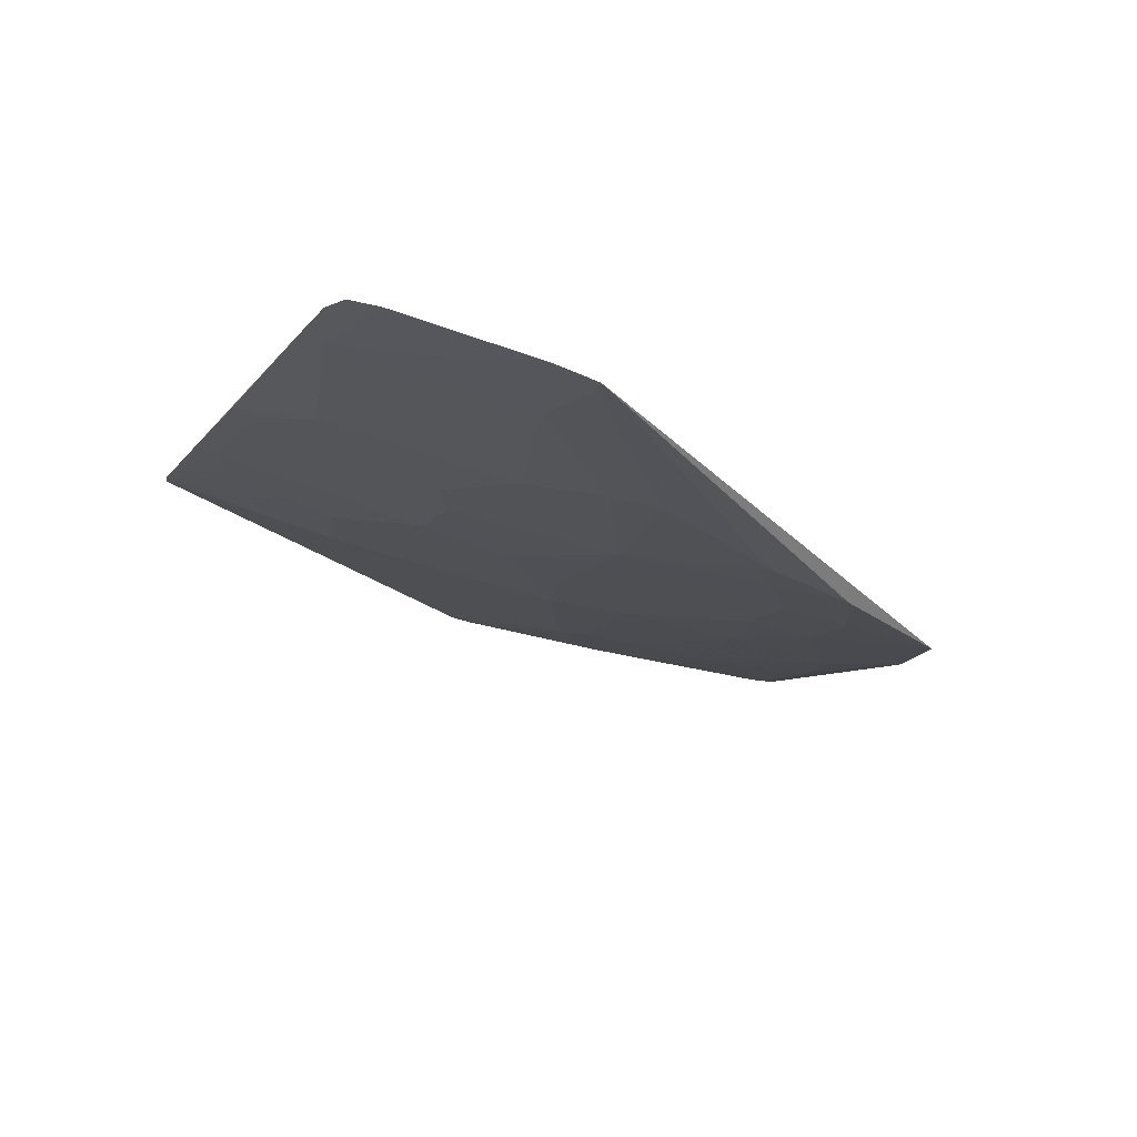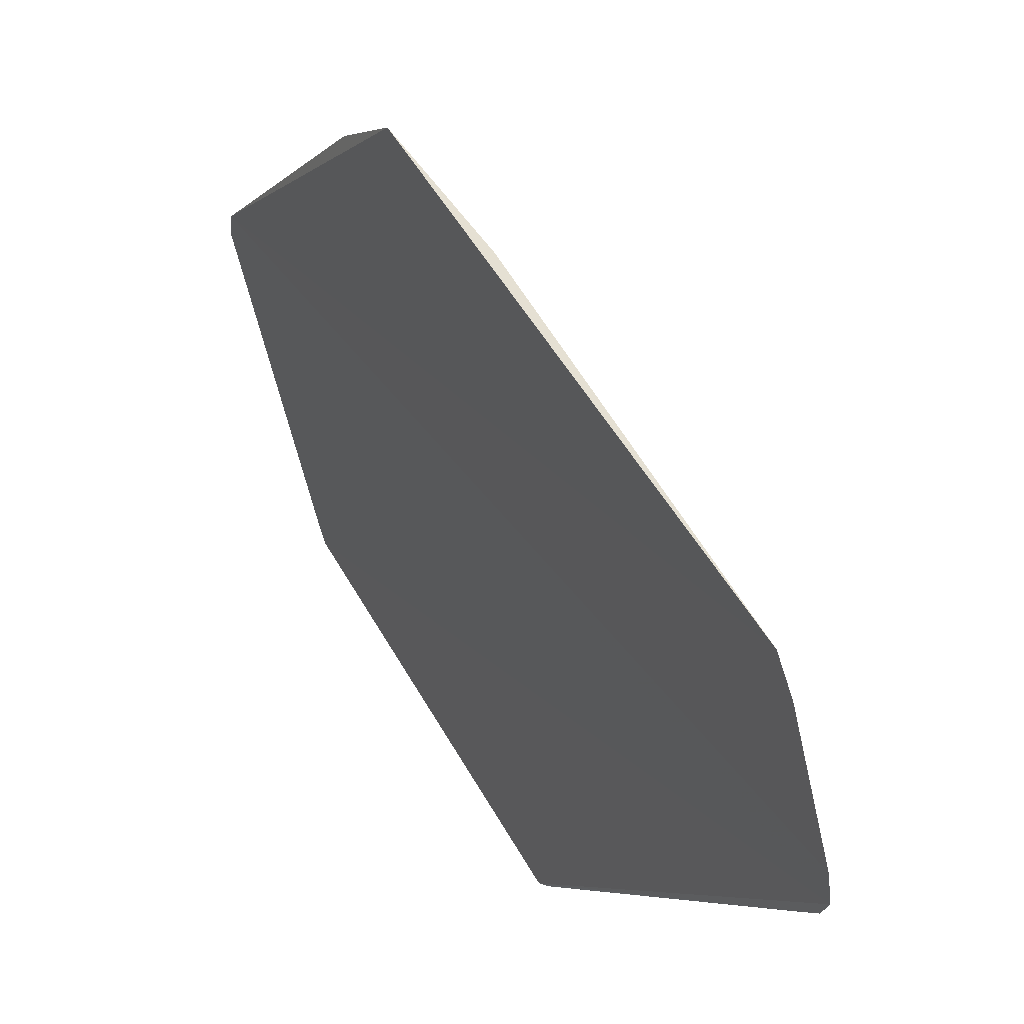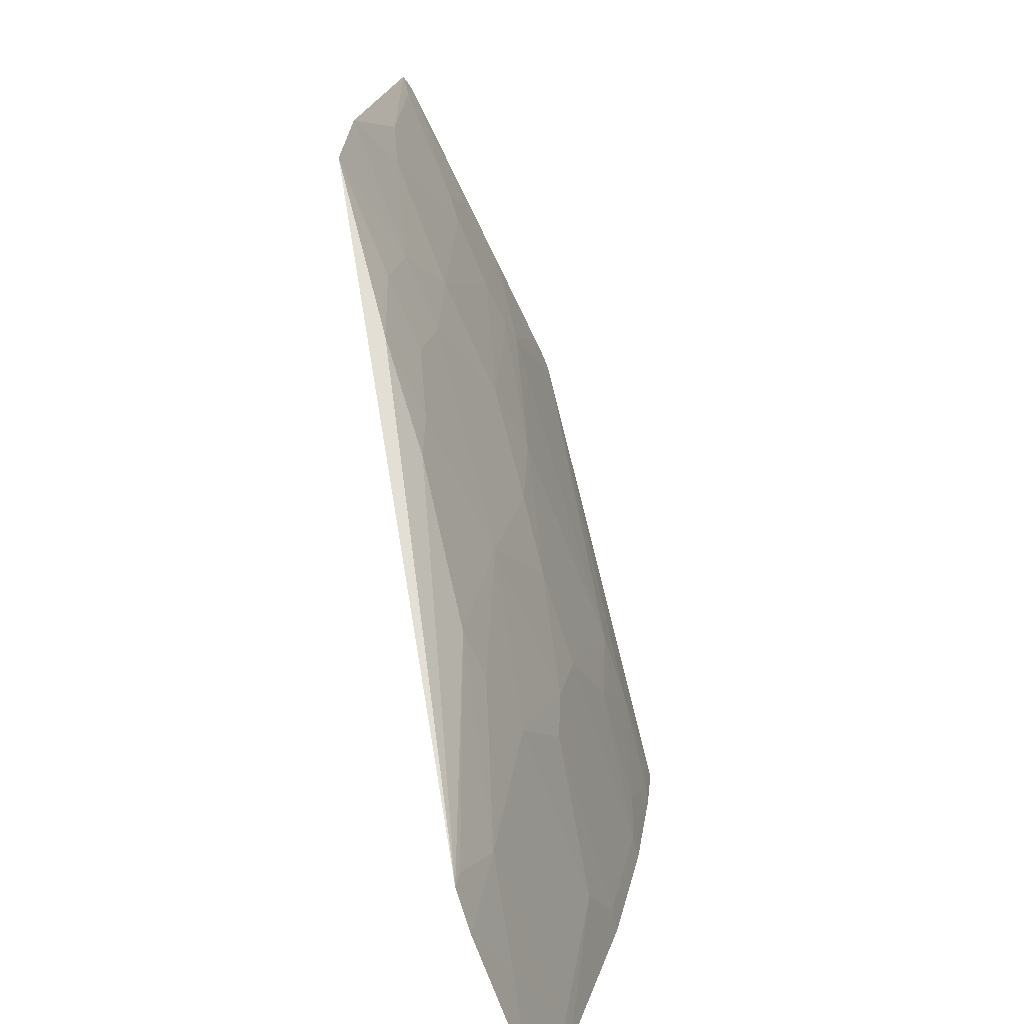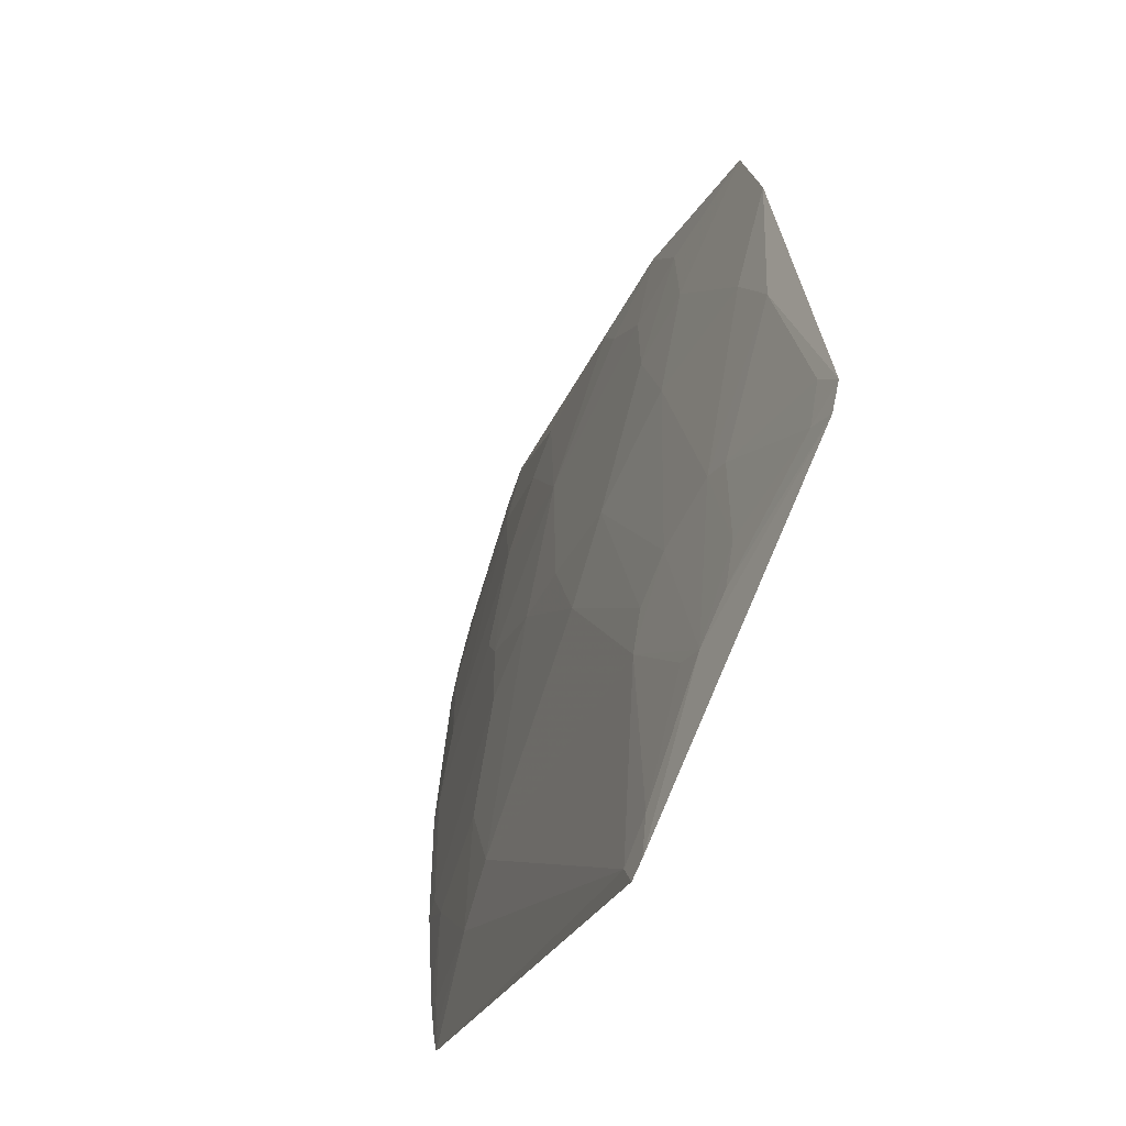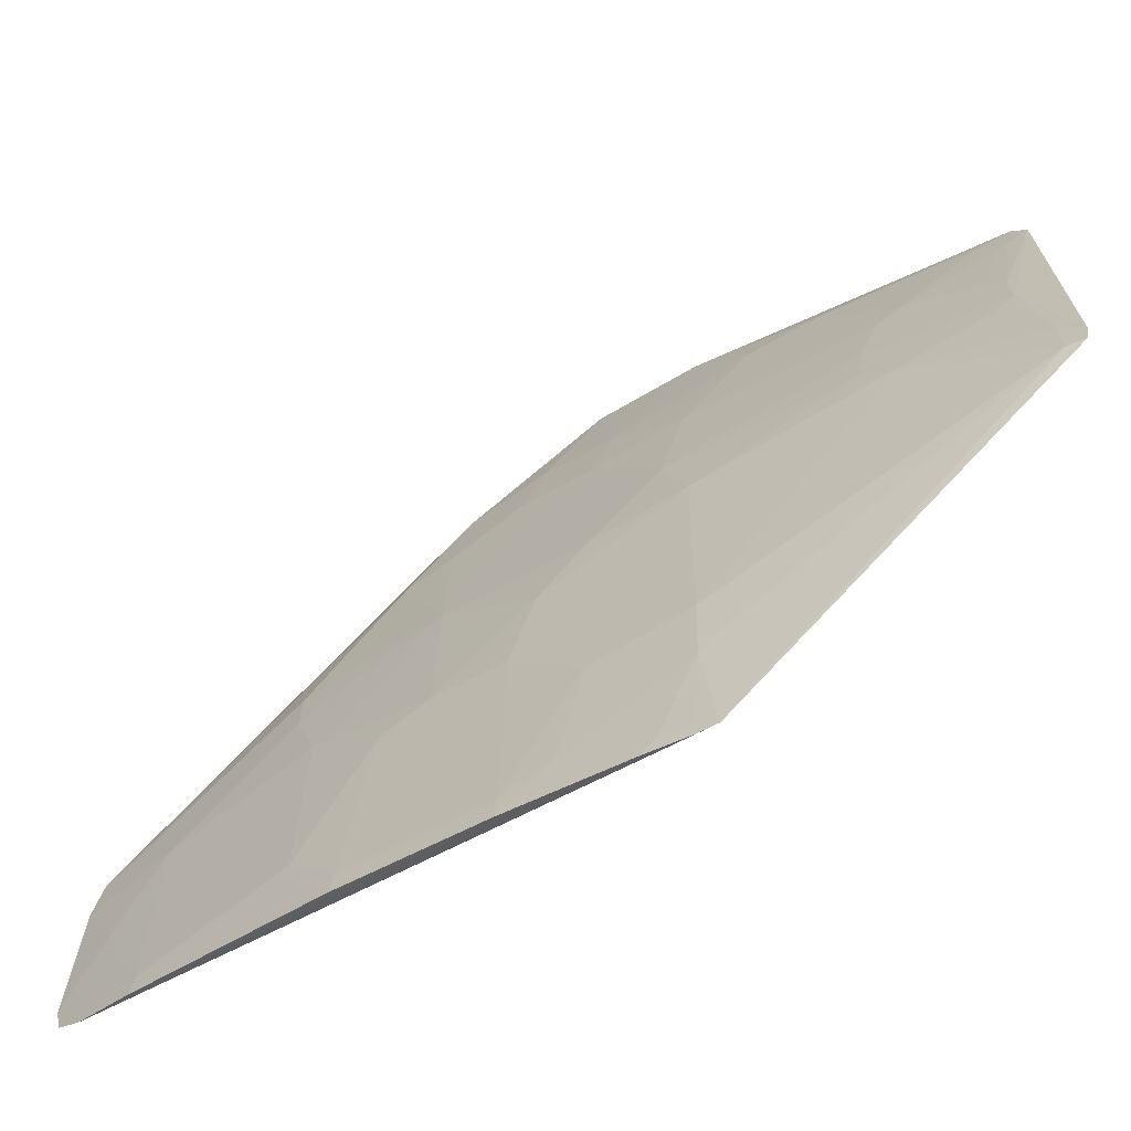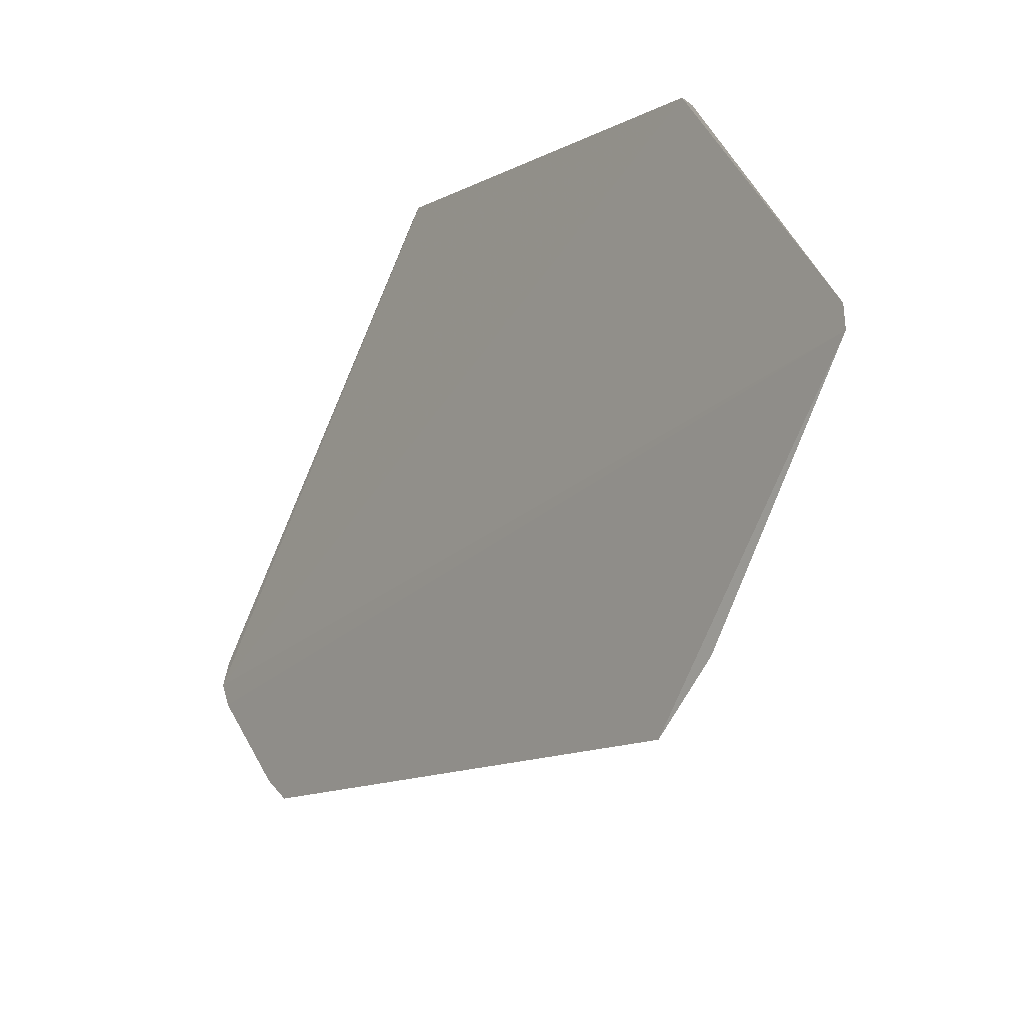
<metadata>
{"format":"obj","ext":"obj","renderer":"f3d","projection":"perspective","resolution":1024,"background":"white","views":[{"elev":-72.9,"azim":-128.8,"up":"+Y"},{"elev":-6.5,"azim":-54.5,"up":"+Z"},{"elev":17.9,"azim":-24.0,"up":"+Z"},{"elev":29.4,"azim":145.4,"up":"+Z"},{"elev":-43.1,"azim":92.2,"up":"+Z"},{"elev":43.5,"azim":-46.4,"up":"+Y"}]}
</metadata>
<code>
v 0.1238 0.07822 0.07285
v 0.1324 0.0787 0.05606
v 0.1129 0.03702 0.03807
v 0.131 0.06275 0.03767
v 0.1219 0.05876 0.05568
v 0.1314 0.0636 0.03779
v 0.1245 0.07886 0.07203
v 0.1132 0.05923 0.07231
v 0.1198 0.04693 0.04073
v 0.1138 0.03801 0.03766
v 0.1284 0.063 0.0461
v 0.1252 0.07054 0.06318
v 0.1093 0.03725 0.04772
v 0.1222 0.0489 0.03761
v 0.1295 0.06298 0.04287
v 0.123 0.05554 0.04823
v 0.1284 0.07696 0.06323
v 0.1273 0.07162 0.05999
v 0.1198 0.06303 0.0653
v 0.1122 0.03669 0.03929
v 0.1134 0.0502 0.06108
v 0.1158 0.04034 0.03762
v 0.1308 0.06274 0.03825
v 0.1321 0.07779 0.05592
v 0.122 0.05657 0.0525
v 0.122 0.04905 0.03863
v 0.1262 0.05873 0.04503
v 0.1321 0.07885 0.057
v 0.1241 0.07265 0.06744
v 0.1241 0.06303 0.05675
v 0.1129 0.05299 0.06567
v 0.1177 0.05876 0.06424
v 0.1144 0.04595 0.05247
v 0.1266 0.05534 0.03761
v 0.1156 0.04051 0.0386
v 0.1312 0.07783 0.05802
v 0.1176 0.05233 0.05569
v 0.1198 0.05019 0.04716
v 0.1262 0.07589 0.06641
v 0.1241 0.07162 0.06643
v 0.1198 0.06944 0.07176
v 0.1262 0.07054 0.06107
v 0.1219 0.06195 0.05999
v 0.1155 0.05558 0.06425
v 0.1166 0.05985 0.06747
v 0.1134 0.04593 0.05465
v 0.1298 0.06068 0.03765
v 0.1263 0.05548 0.03862
v 0.1124 0.04052 0.04717
v 0.1284 0.07588 0.06214
v 0.1166 0.04695 0.04928
v 0.1209 0.0523 0.04823
v 0.1273 0.07697 0.06533
v 0.1246 0.07785 0.07112
v 0.1235 0.07674 0.07217
v 0.1156 0.06377 0.07315
v 0.1187 0.06629 0.07065
v 0.1144 0.05234 0.06208
v 0.1144 0.0566 0.06743
v 0.13 0.06142 0.03835
v 0.1273 0.05763 0.03968
v 0.1098 0.03683 0.04576
v 0.1123 0.0384 0.04286
v 0.1098 0.03792 0.04793
f 6 3 2
f 7 2 3
f 7 3 1
f 10 6 4
f 10 3 6
f 13 8 1
f 18 17 12
f 20 1 3
f 20 3 10
f 22 10 4
f 22 14 9
f 23 4 6
f 23 6 15
f 24 15 6
f 24 6 2
f 24 11 15
f 24 18 11
f 25 16 11
f 26 9 14
f 27 15 11
f 27 11 16
f 28 2 7
f 28 7 17
f 28 24 2
f 30 11 18
f 30 25 11
f 30 5 25
f 31 8 13
f 31 13 21
f 34 22 4
f 34 14 22
f 34 26 14
f 35 20 10
f 35 10 22
f 35 22 9
f 36 18 24
f 36 28 17
f 36 24 28
f 37 25 5
f 37 5 32
f 38 9 26
f 40 12 17
f 40 39 29
f 40 17 39
f 40 19 12
f 41 40 29
f 42 30 18
f 42 18 12
f 43 5 30
f 43 32 5
f 43 19 32
f 43 12 19
f 43 42 12
f 43 30 42
f 44 37 32
f 45 32 19
f 46 21 13
f 46 37 21
f 46 33 37
f 47 34 4
f 48 27 16
f 48 26 34
f 49 33 46
f 49 35 9
f 50 36 17
f 50 17 18
f 50 18 36
f 51 37 33
f 51 33 49
f 51 49 9
f 51 9 38
f 52 16 25
f 52 25 37
f 52 51 38
f 52 37 51
f 52 38 26
f 52 48 16
f 52 26 48
f 53 39 17
f 53 17 7
f 54 7 1
f 54 29 39
f 54 53 7
f 54 39 53
f 55 41 29
f 55 1 41
f 55 54 1
f 55 29 54
f 56 41 1
f 56 1 8
f 56 8 45
f 57 19 40
f 57 40 41
f 57 41 56
f 57 56 45
f 57 45 19
f 58 44 31
f 58 31 21
f 58 21 37
f 58 37 44
f 59 44 32
f 59 32 45
f 59 31 44
f 59 45 8
f 59 8 31
f 60 47 4
f 60 4 23
f 60 23 15
f 61 48 34
f 61 34 47
f 61 47 60
f 61 27 48
f 61 60 15
f 61 15 27
f 62 49 13
f 62 13 1
f 62 1 20
f 63 20 35
f 63 35 49
f 63 62 20
f 63 49 62
f 64 49 46
f 64 46 13
f 64 13 49

</code>
